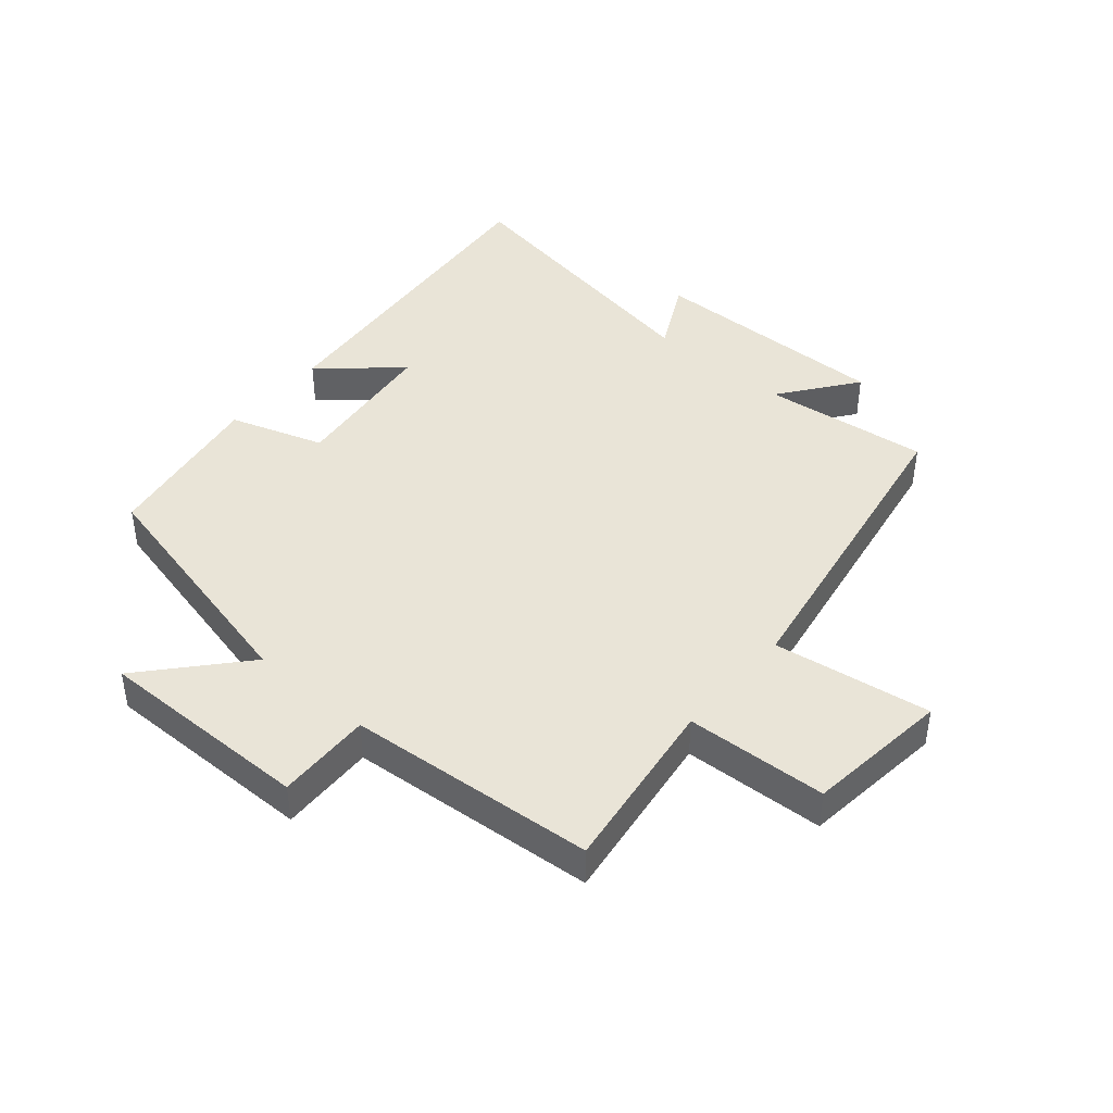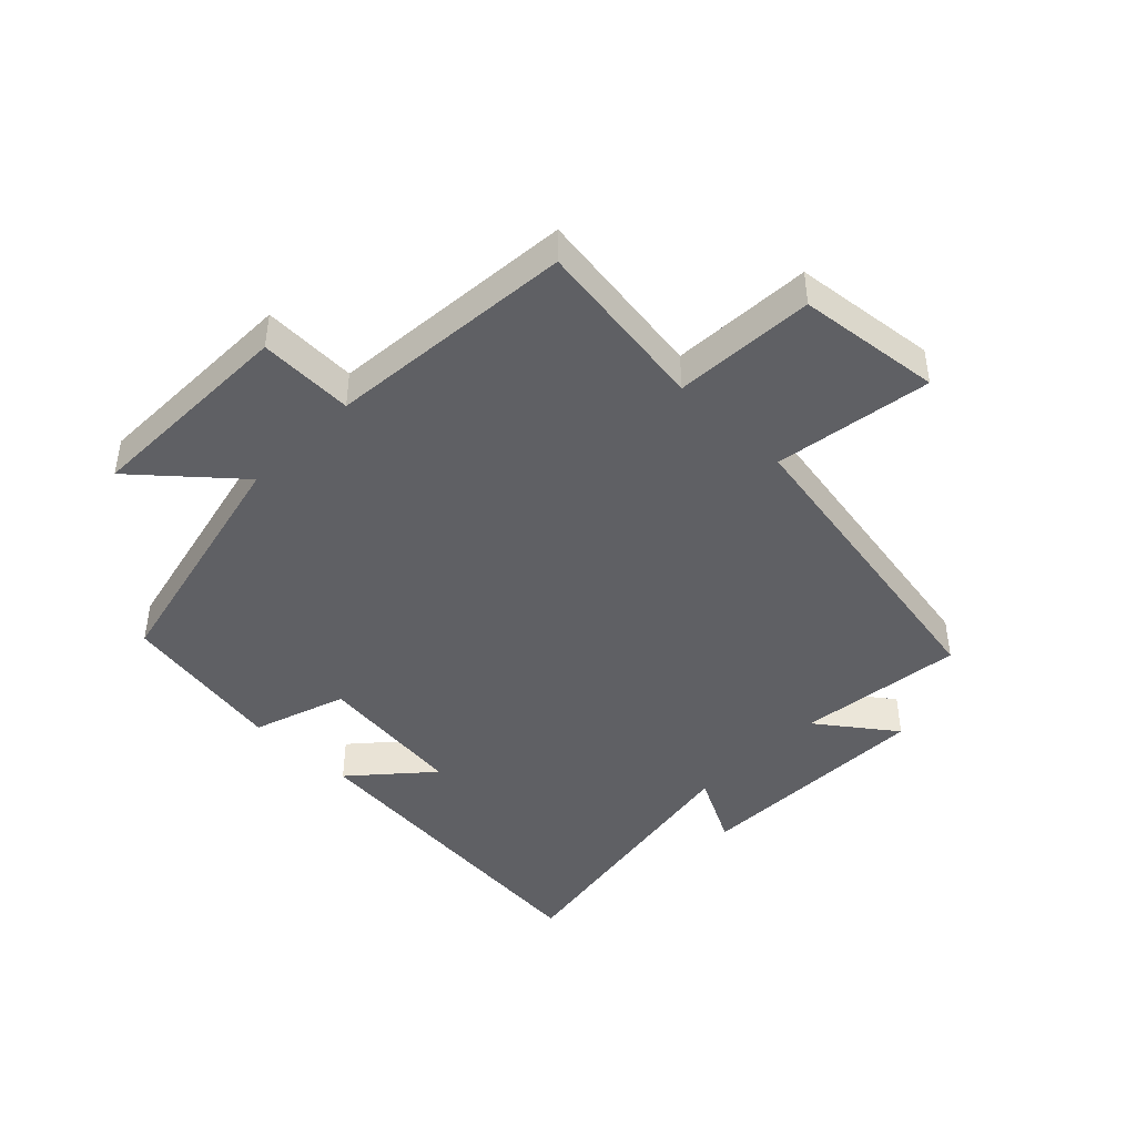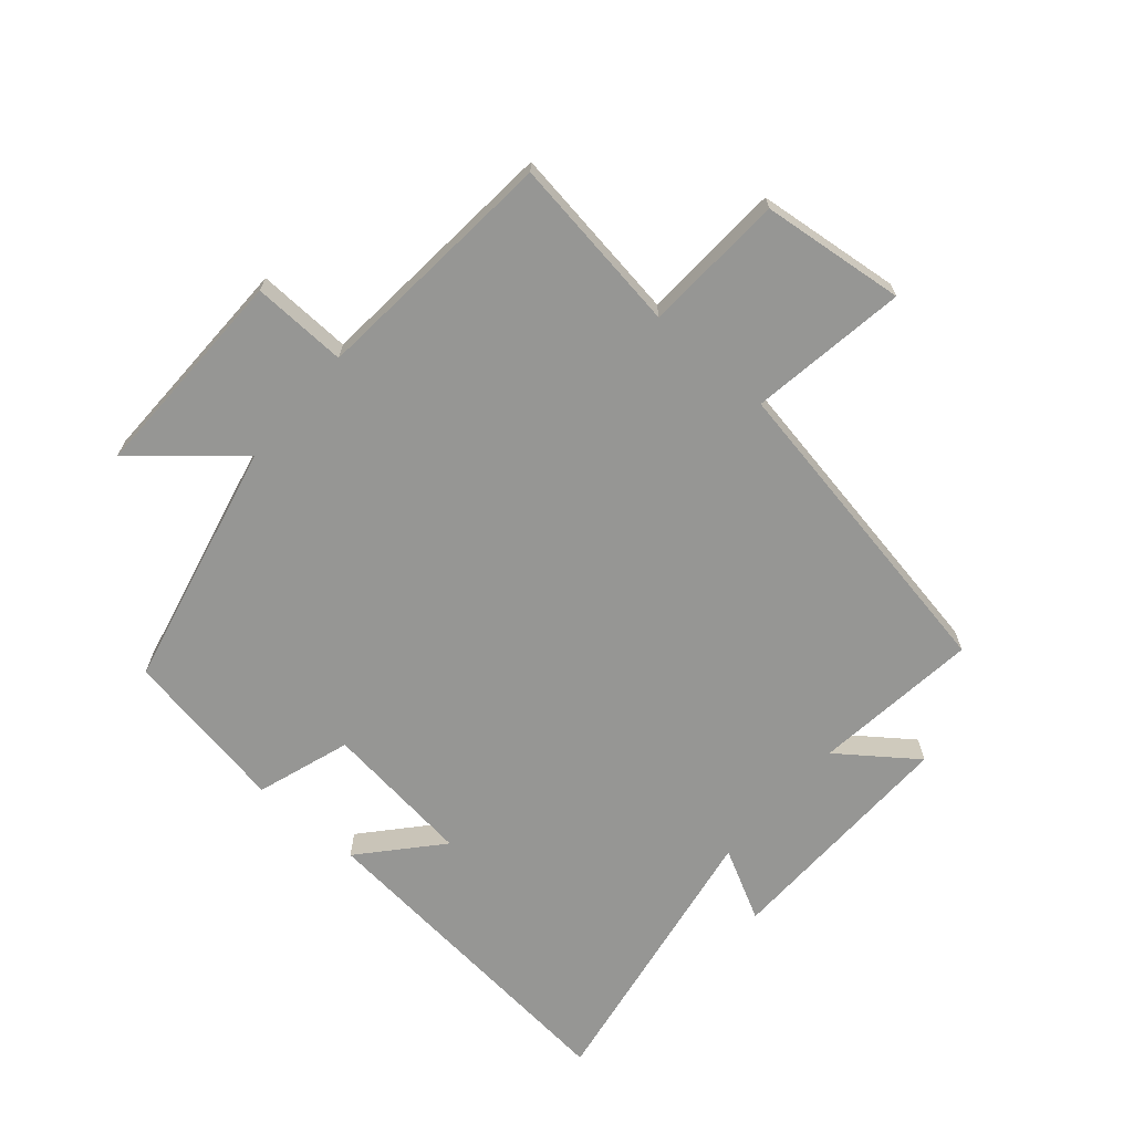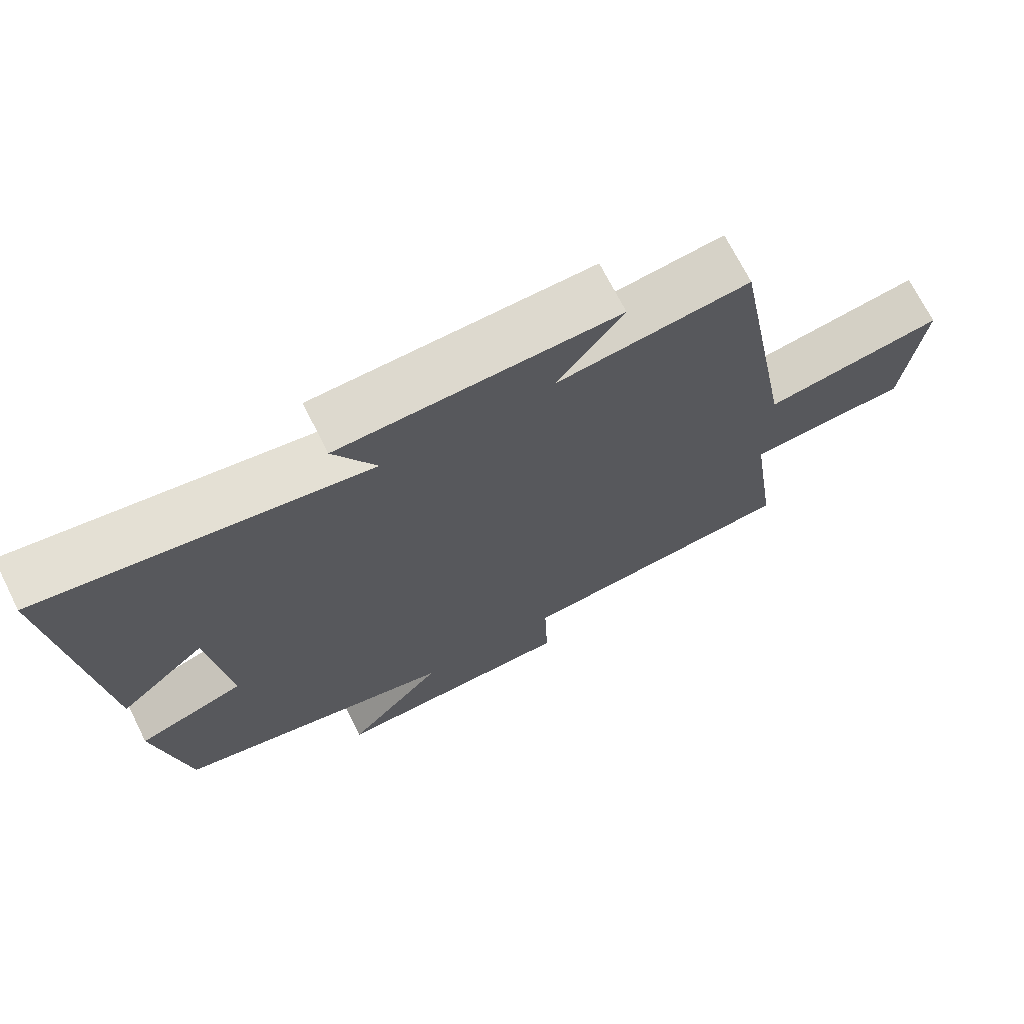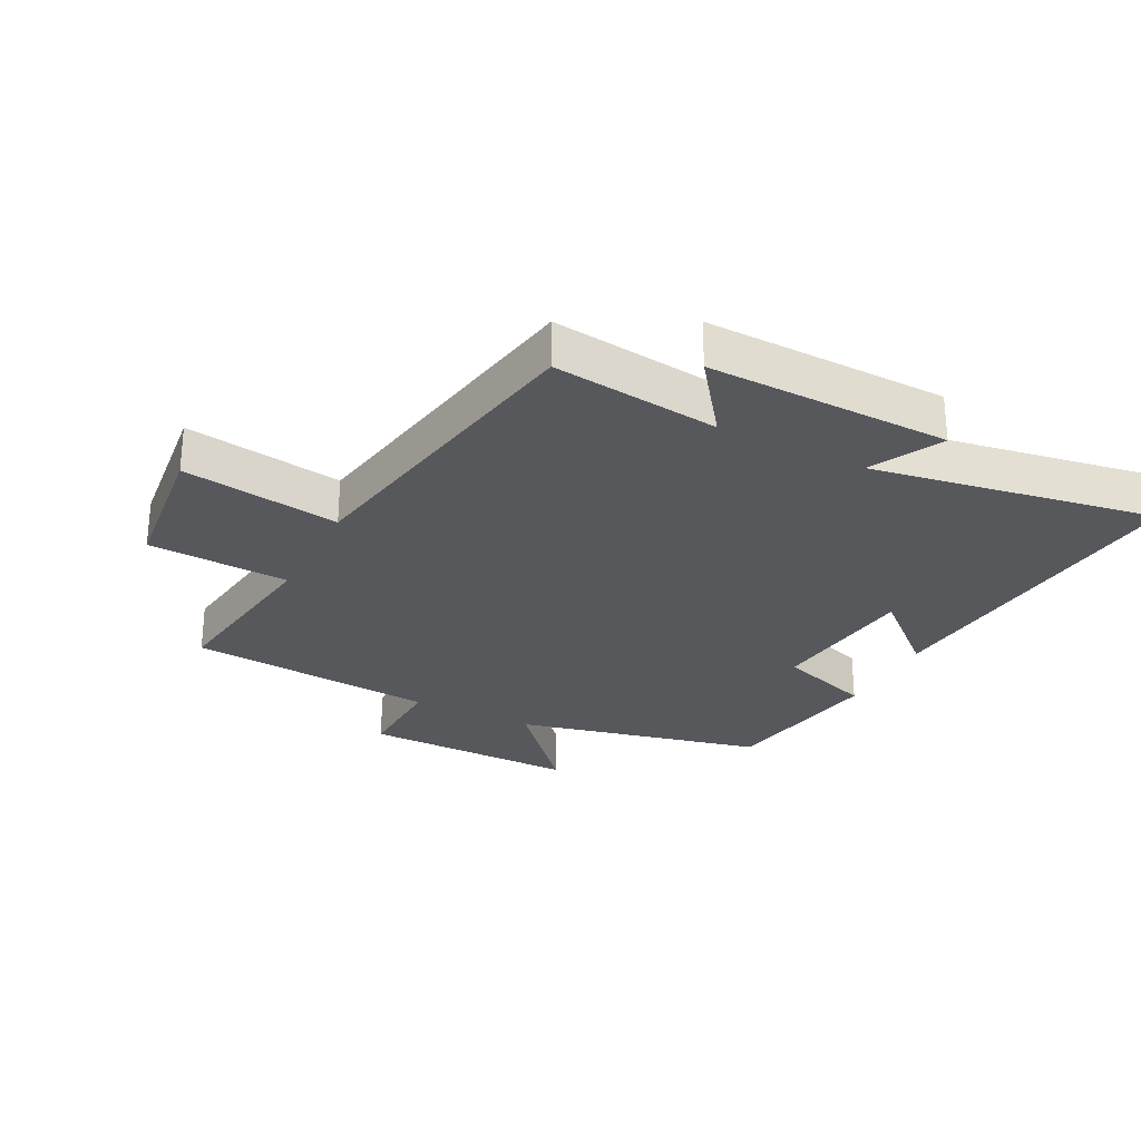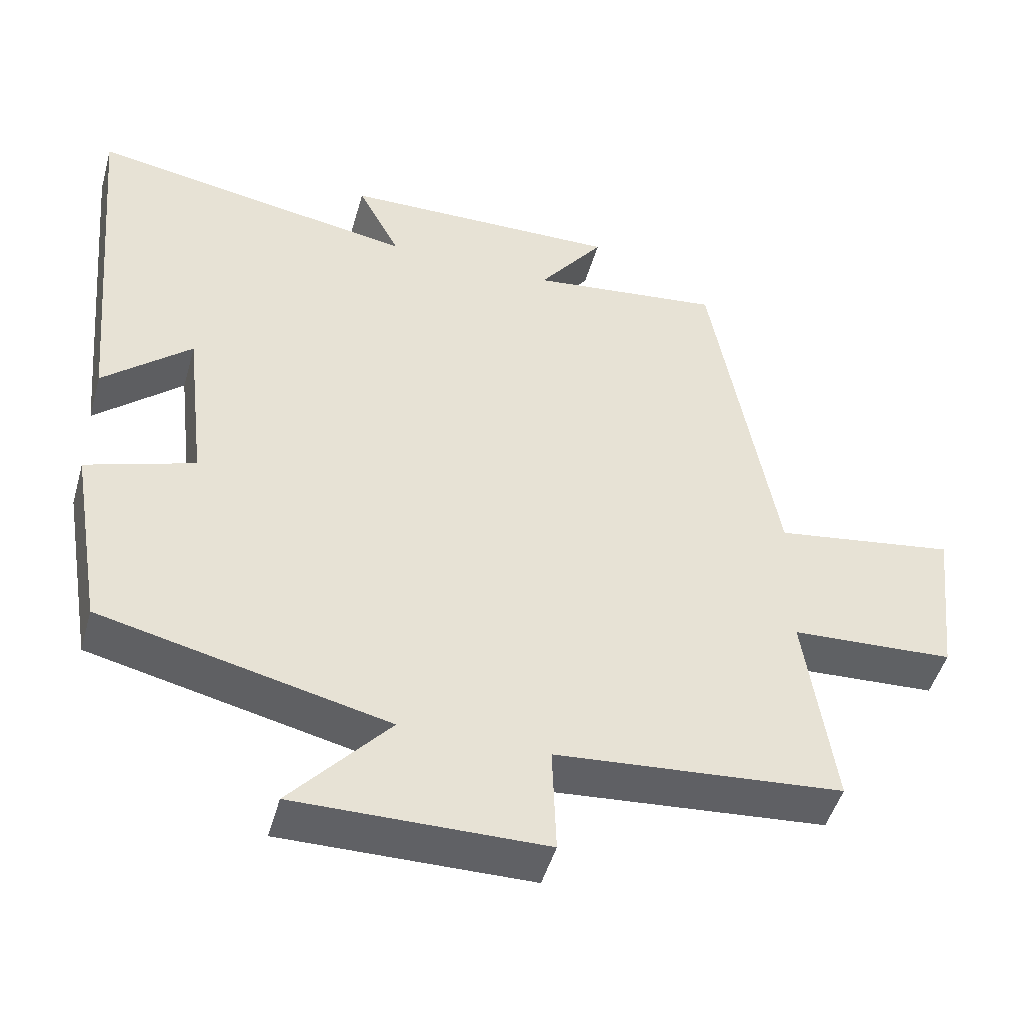
<metadata>
{"format":"obj","ext":"obj","renderer":"f3d","projection":"perspective","resolution":1024,"background":"white","views":[{"elev":43.0,"azim":-139.3,"up":"+Y"},{"elev":-44.0,"azim":-134.4,"up":"+Y"},{"elev":-67.7,"azim":-130.9,"up":"+Y"},{"elev":71.0,"azim":153.3,"up":"+Z"},{"elev":-27.9,"azim":-27.1,"up":"+Y"},{"elev":-48.1,"azim":164.3,"up":"+Z"}]}
</metadata>
<code>
v 0.55 0.07 0.577
v 0.5 0.07 0.04
v 0.378 0.07 0.148
v 0.35 0.07 -0.092
v 0.5 0.07 -0.142
v 0.455 0.07 -0.408
v 0.059 0.07 -0.5
v 0.196 0.07 -0.656
v -0.148 0.07 -0.652
v -0.143 0.07 -0.5
v -0.54 0.07 -0.466
v -0.5 0.07 -0.183
v -0.726 0.07 -0.171
v -0.752 0.07 0.059
v -0.5 0.07 0.021
v -0.41 0.07 0.532
v -0.143 0.07 0.5
v -0.234 0.07 0.622
v 0.154 0.07 0.614
v 0.095 0.07 0.5
v 0.55 0 0.577
v 0.5 0 0.04
v 0.378 0 0.148
v 0.35 0 -0.092
v 0.5 0 -0.142
v 0.455 0 -0.408
v 0.059 0 -0.5
v 0.196 0 -0.656
v -0.148 0 -0.652
v -0.143 0 -0.5
v -0.54 0 -0.466
v -0.5 0 -0.183
v -0.726 0 -0.171
v -0.752 0 0.059
v -0.5 0 0.021
v -0.41 0 0.532
v -0.143 0 0.5
v -0.234 0 0.622
v 0.154 0 0.614
v 0.095 0 0.5
f 17 18 19 20
f 15 16 17
f 15 17 20
f 12 13 14 15
f 12 15 20 1
f 10 11 12 1
f 7 8 9 10
f 6 7 10
f 5 6 10
f 4 5 10
f 3 4 10
f 1 2 3
f 1 3 10
f 40 39 38 37
f 37 36 35
f 40 37 35
f 35 34 33 32
f 21 40 35 32
f 21 32 31 30
f 30 29 28 27
f 30 27 26
f 30 26 25
f 30 25 24
f 30 24 23
f 23 22 21
f 30 23 21
f 1 21 22 2
f 2 22 23 3
f 3 23 24 4
f 4 24 25 5
f 5 25 26 6
f 6 26 27 7
f 7 27 28 8
f 8 28 29 9
f 9 29 30 10
f 10 30 31 11
f 11 31 32 12
f 12 32 33 13
f 13 33 34 14
f 14 34 35 15
f 15 35 36 16
f 16 36 37 17
f 17 37 38 18
f 18 38 39 19
f 19 39 40 20
f 20 40 21 1

</code>
